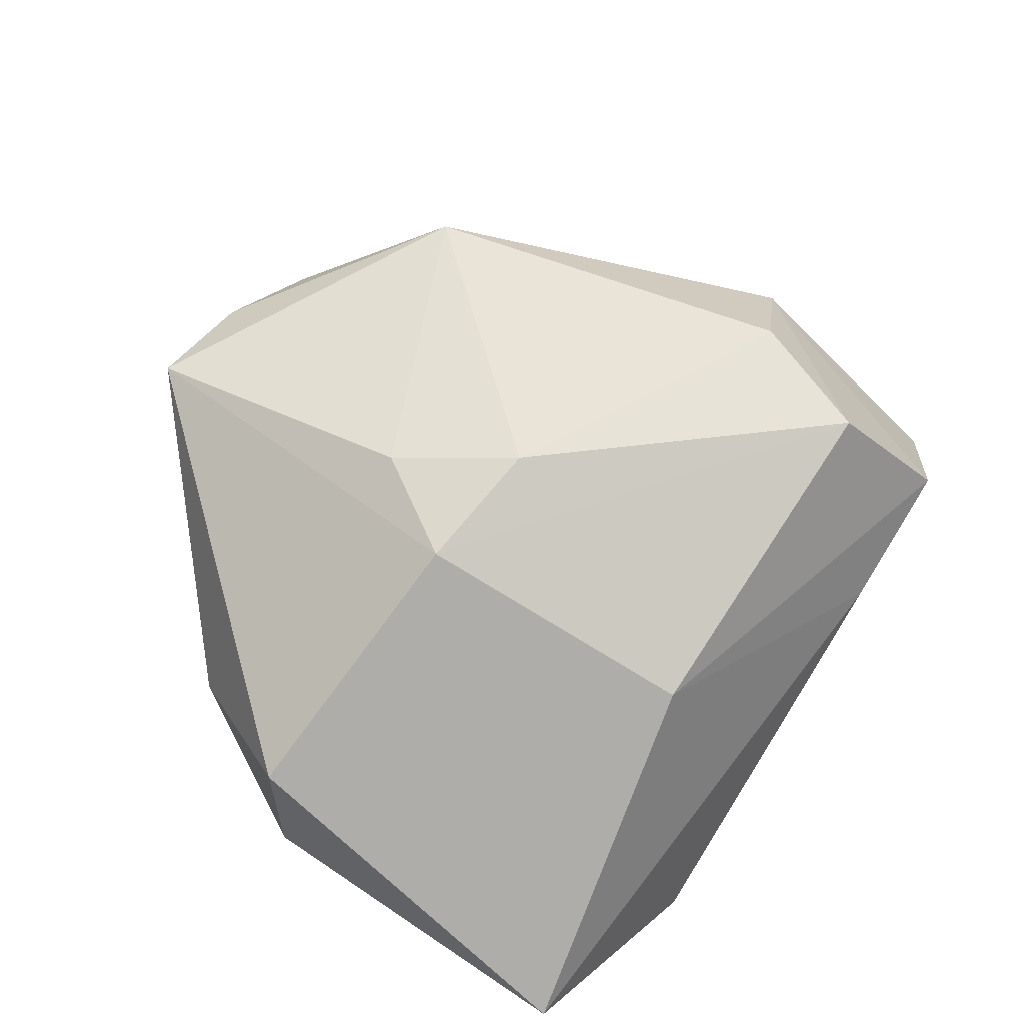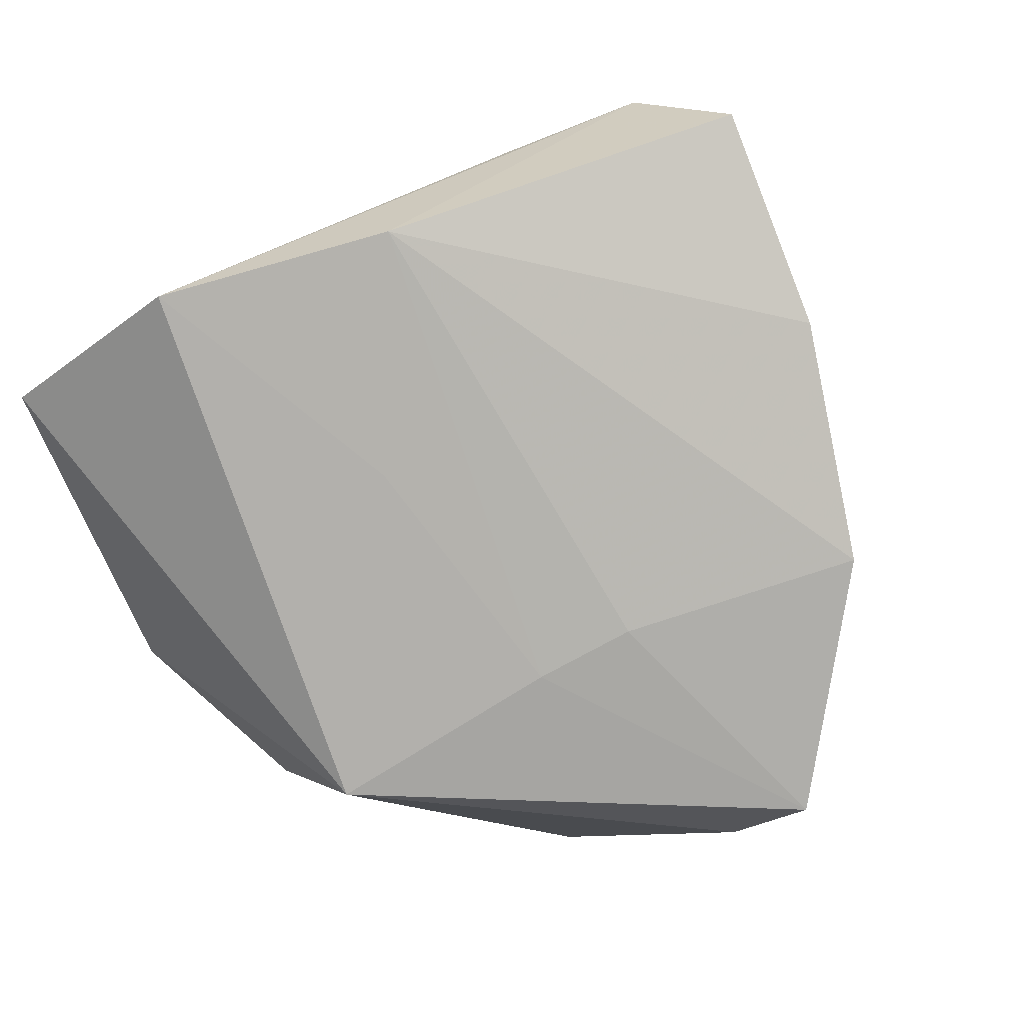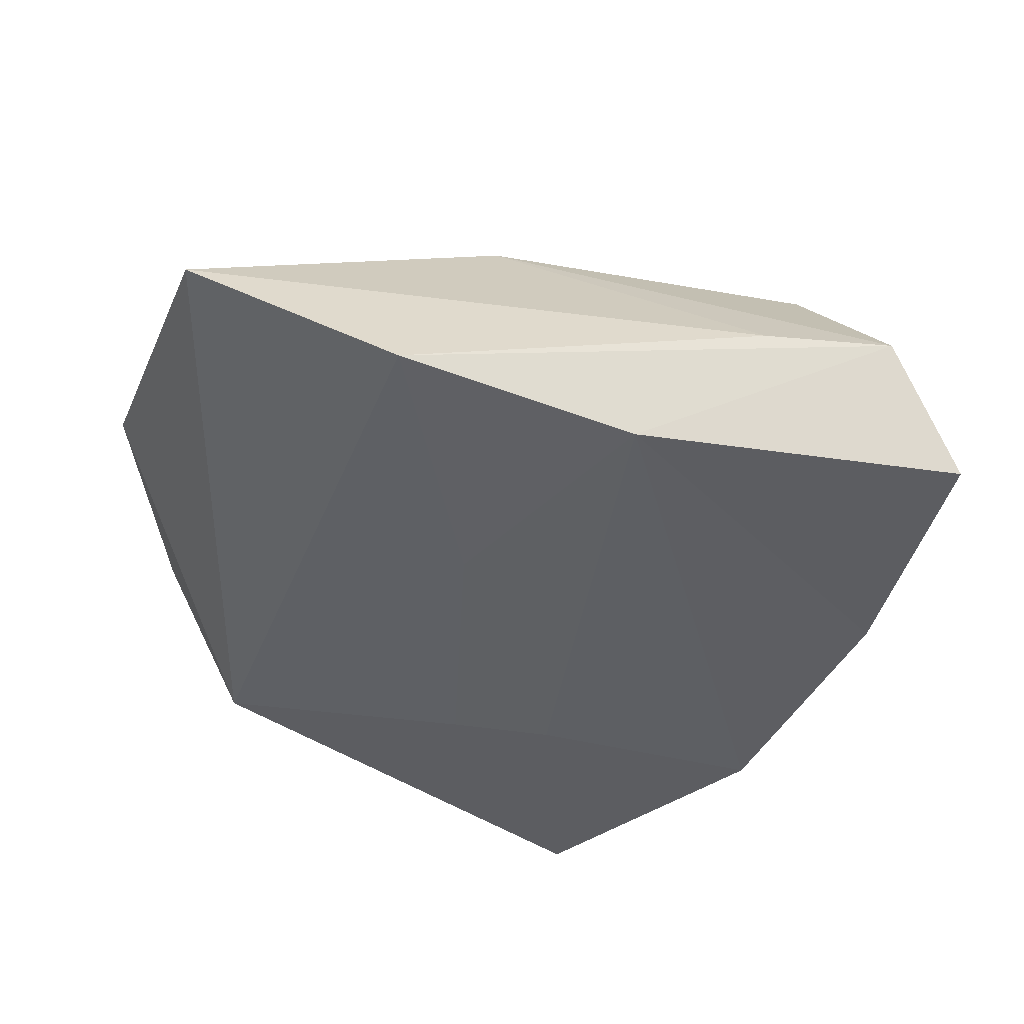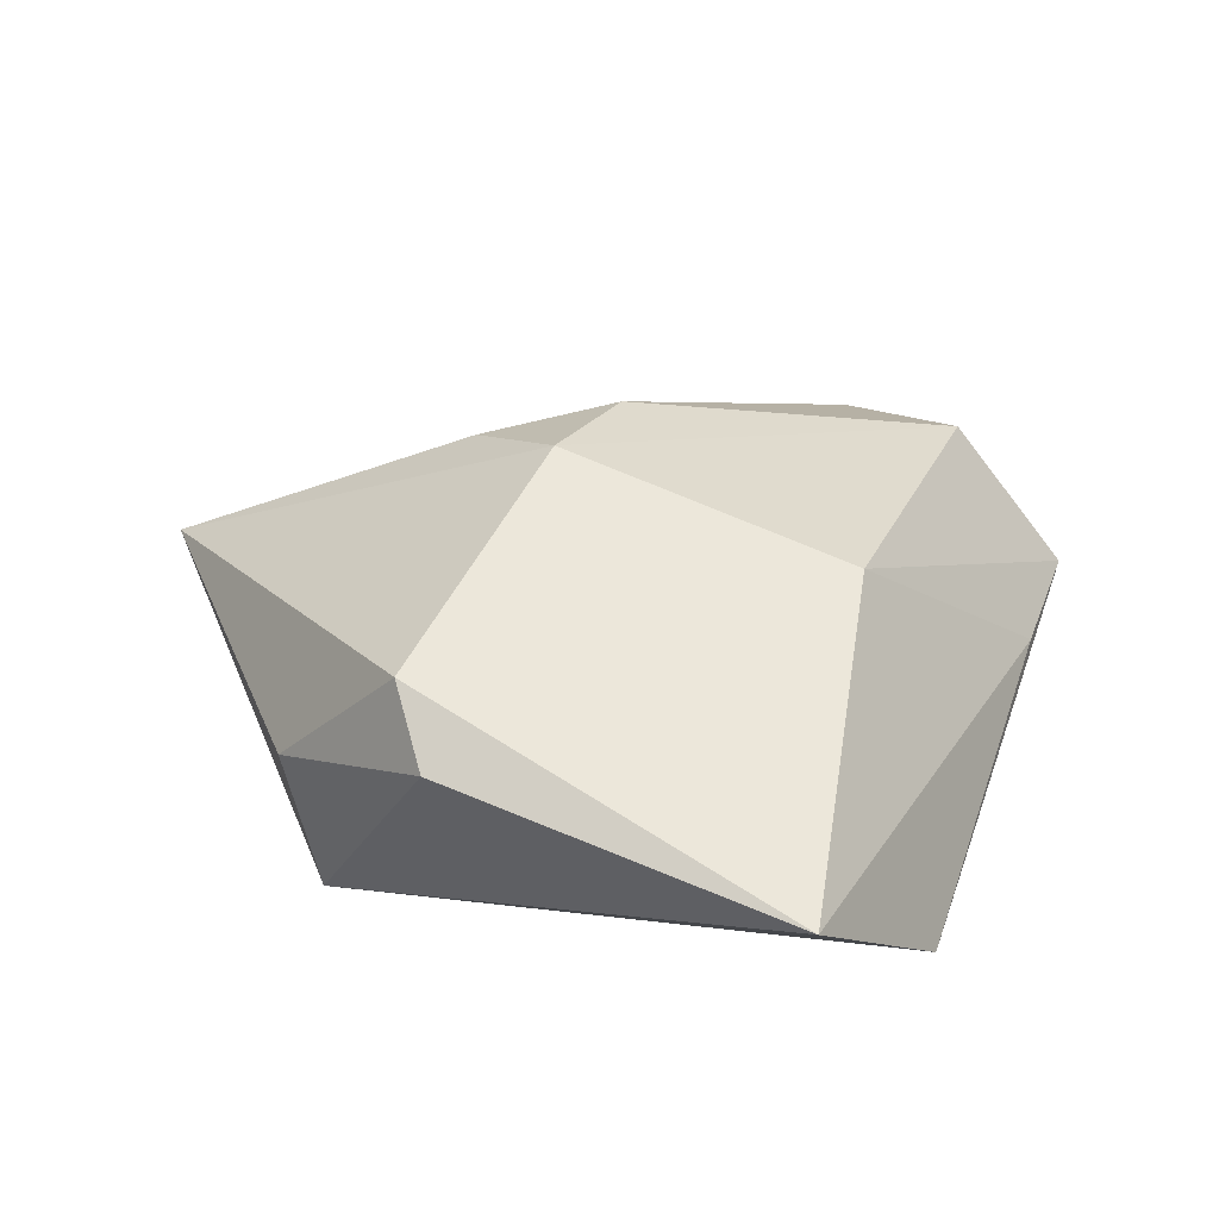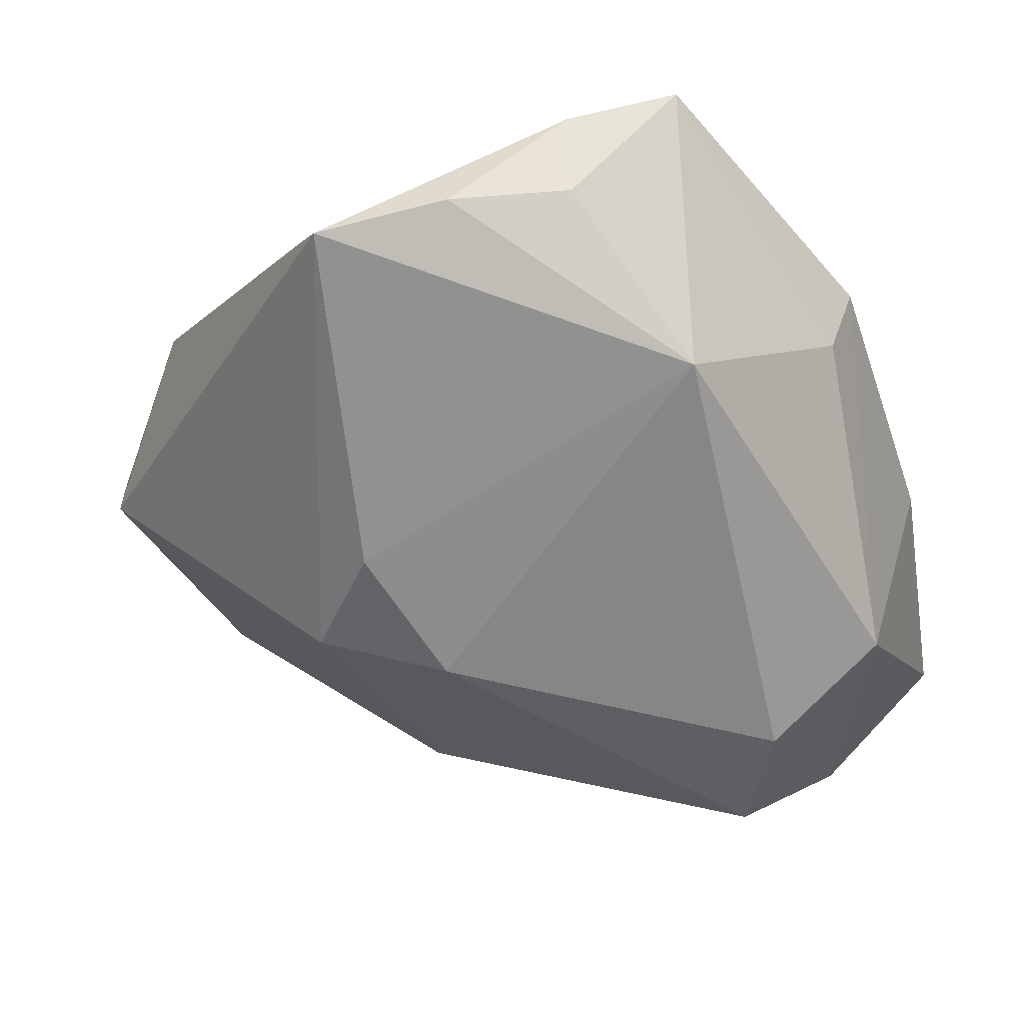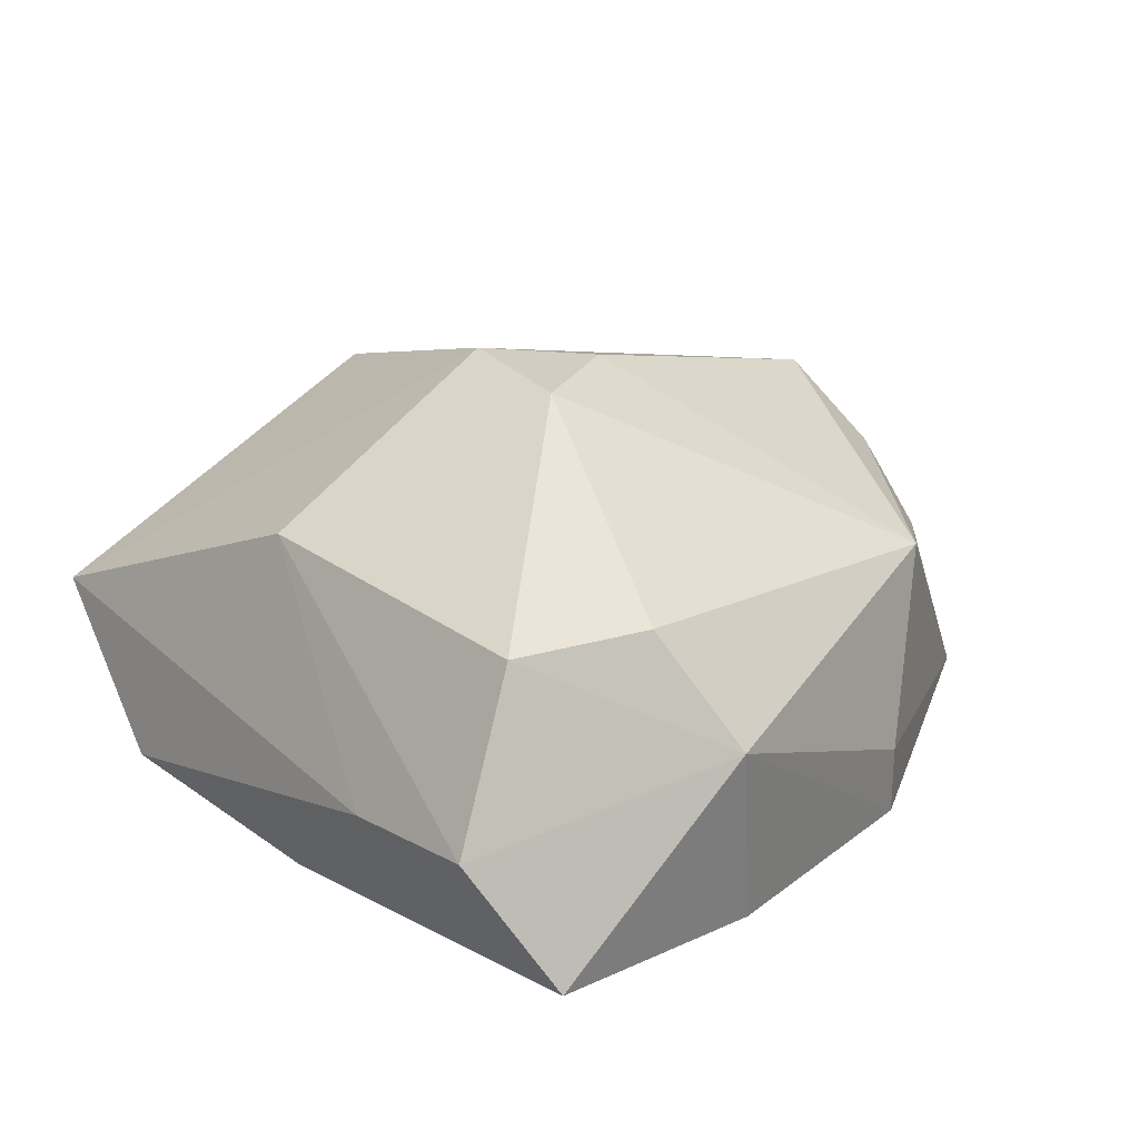
<metadata>
{"format":"obj","ext":"obj","renderer":"f3d","projection":"perspective","resolution":1024,"background":"white","views":[{"elev":69.8,"azim":-45.0,"up":"+Z"},{"elev":-78.1,"azim":33.3,"up":"+Z"},{"elev":-40.9,"azim":-7.0,"up":"+Z"},{"elev":18.7,"azim":-58.5,"up":"+Z"},{"elev":46.7,"azim":16.3,"up":"+Y"},{"elev":33.3,"azim":61.0,"up":"+Z"}]}
</metadata>
<code>
v 0.008786 -0.03625 -0.01748
v -0.01876 0.04532 0.01093
v 0.02092 0.03562 0.008818
v -0.007301 -0.01308 -0.01829
v 0.03516 -0.007405 0.02017
v 0.03288 -0.02235 0.02018
v -0.01748 -0.04455 -0.01695
v 0.04373 -0.001486 0.008305
v 0.005146 0.04726 -0.0007374
v 0.002453 0.04969 -0.008909
v 0.006408 0.018 -0.0192
v -0.01036 0.01222 0.02422
v 0.04066 -0.03199 0.00417
v -0.03271 0.01657 -0.01877
v -0.04869 -0.007566 0.004026
v -0.0405 -0.04356 -0.005884
v 0.0246 -0.03557 0.0002381
v -0.005715 -0.0301 0.01558
v -0.0004718 0.0006735 0.02713
v -0.005185 0.01702 -0.01929
v 0.03277 0.02581 -0.008635
v 0.01211 0.04908 -0.01697
v -0.04569 -0.00273 0.01162
v 0.03309 0.02581 -0.01708
v -0.01544 -0.0006394 0.02605
v -0.04202 0.01413 -0.0007004
v 0.04362 -0.0002349 -0.01364
v -0.006318 0.04791 0.00498
v 0.04904 -0.02523 -0.009033
f 18 25 16
f 17 18 16
f 13 18 17
f 16 25 23
f 25 18 6
f 6 18 13
f 2 23 25
f 26 23 2
f 7 17 16
f 7 1 13
f 13 17 7
f 22 20 14
f 26 2 14
f 14 7 16
f 13 1 29
f 1 27 29
f 24 27 1
f 16 23 15
f 15 23 26
f 15 14 16
f 26 14 15
f 25 6 19
f 28 2 3
f 4 20 1
f 1 7 4
f 4 14 20
f 7 14 4
f 22 14 10
f 10 14 2
f 2 28 10
f 8 6 13
f 13 29 8
f 8 29 27
f 27 24 8
f 1 20 11
f 11 24 1
f 11 20 22
f 22 24 11
f 3 19 5
f 5 19 6
f 5 8 3
f 6 8 5
f 3 2 12
f 12 19 3
f 12 2 25
f 25 19 12
f 9 3 22
f 9 28 3
f 22 10 9
f 9 10 28
f 3 8 21
f 21 8 24
f 22 3 21
f 21 24 22

</code>
